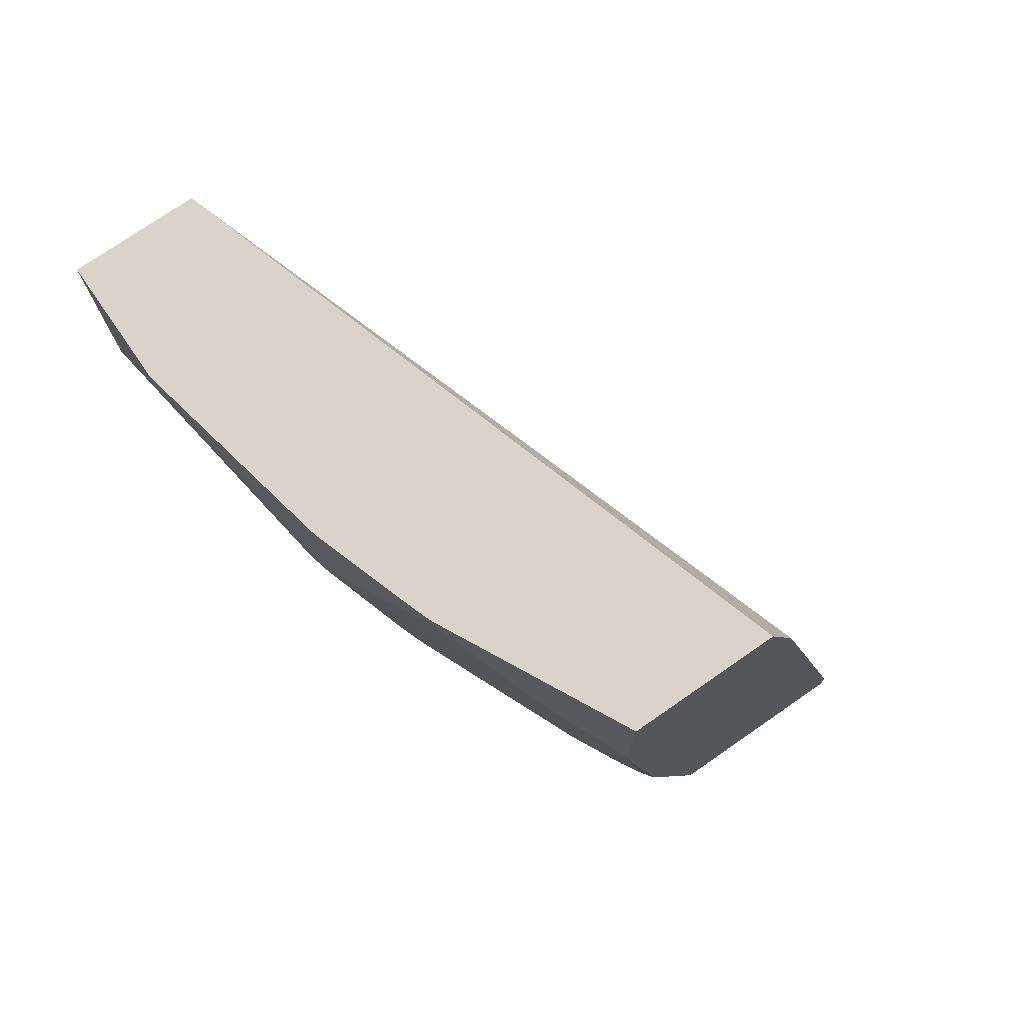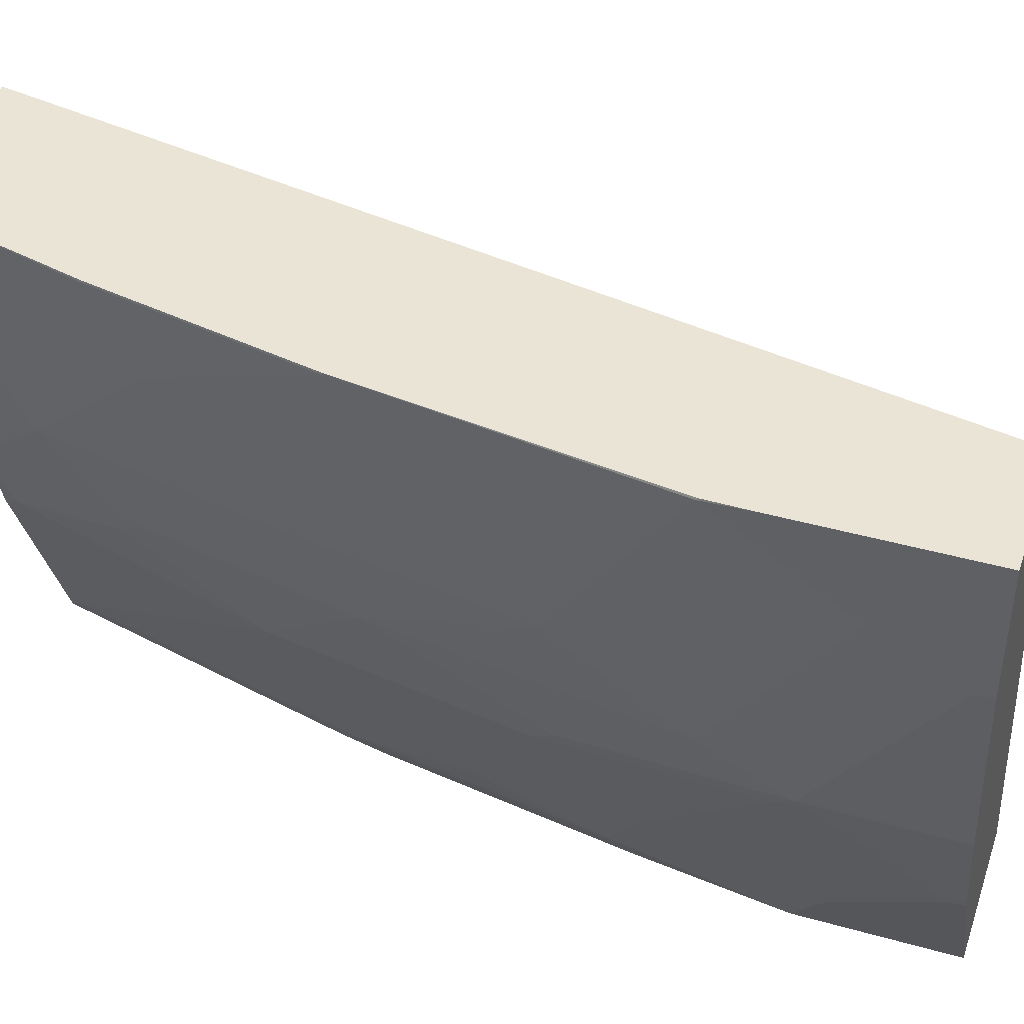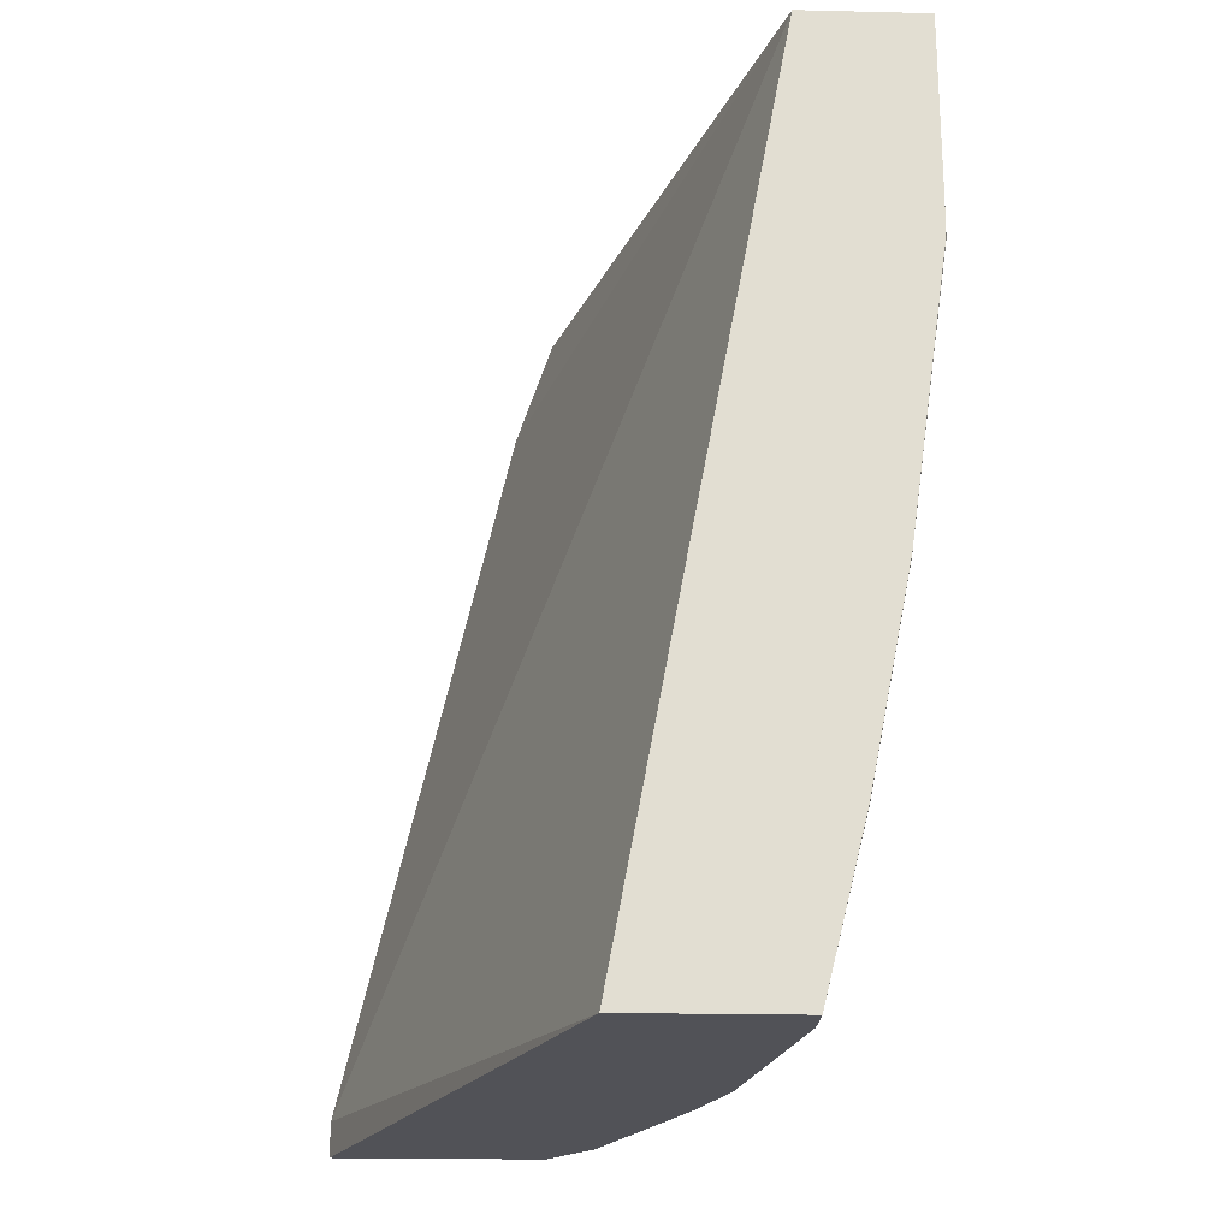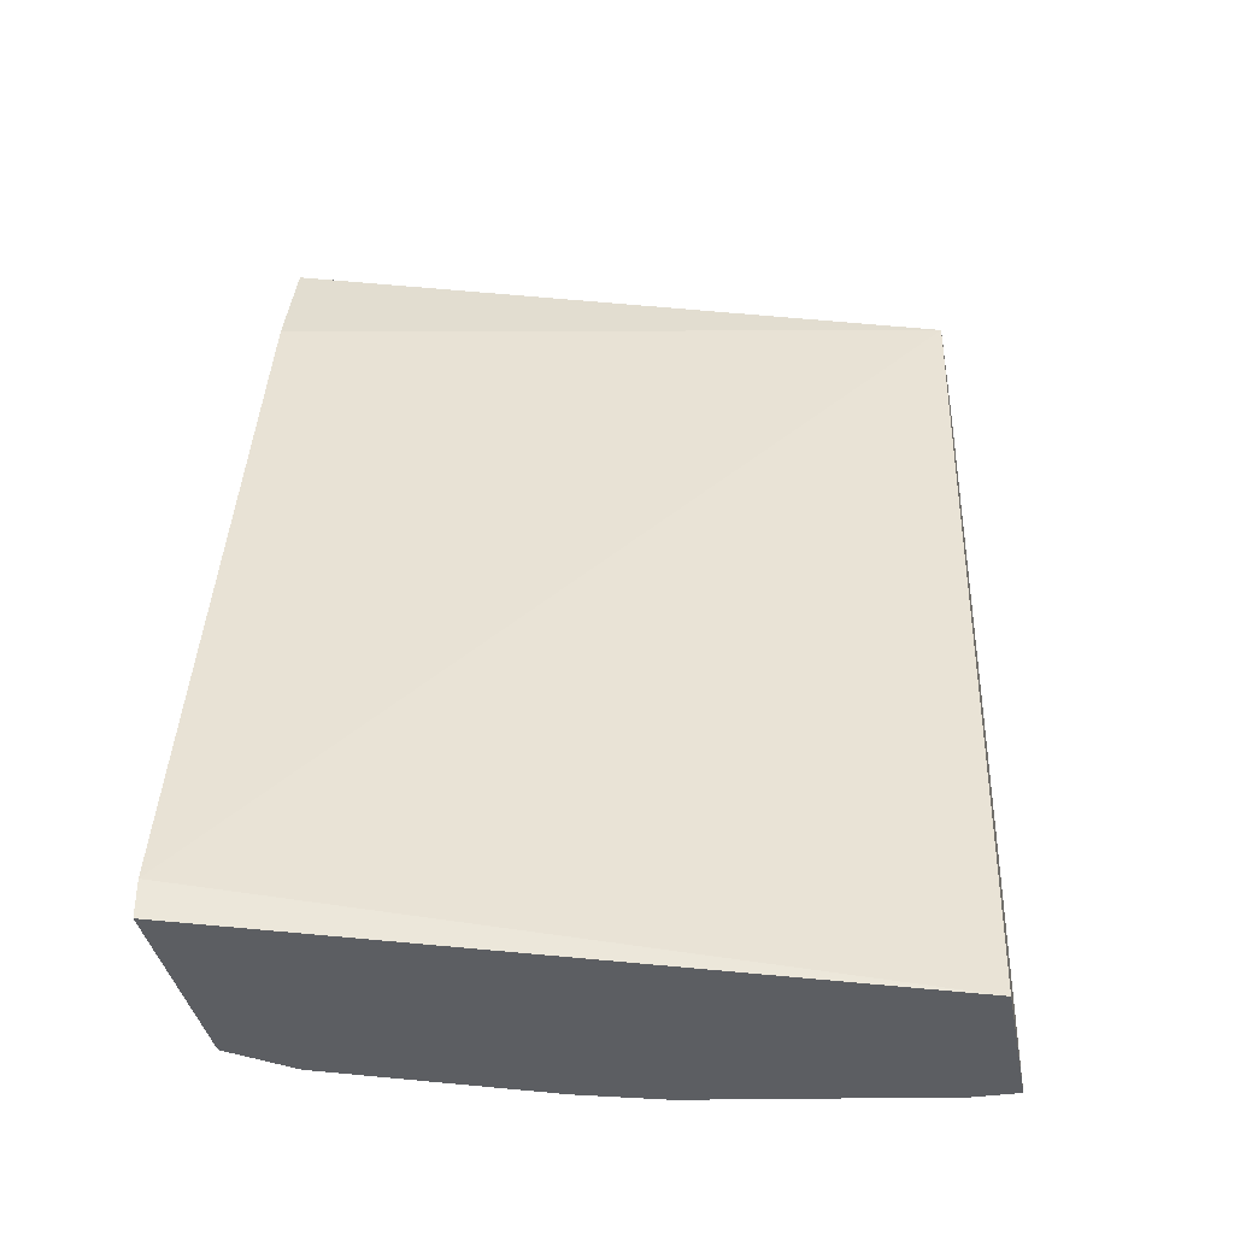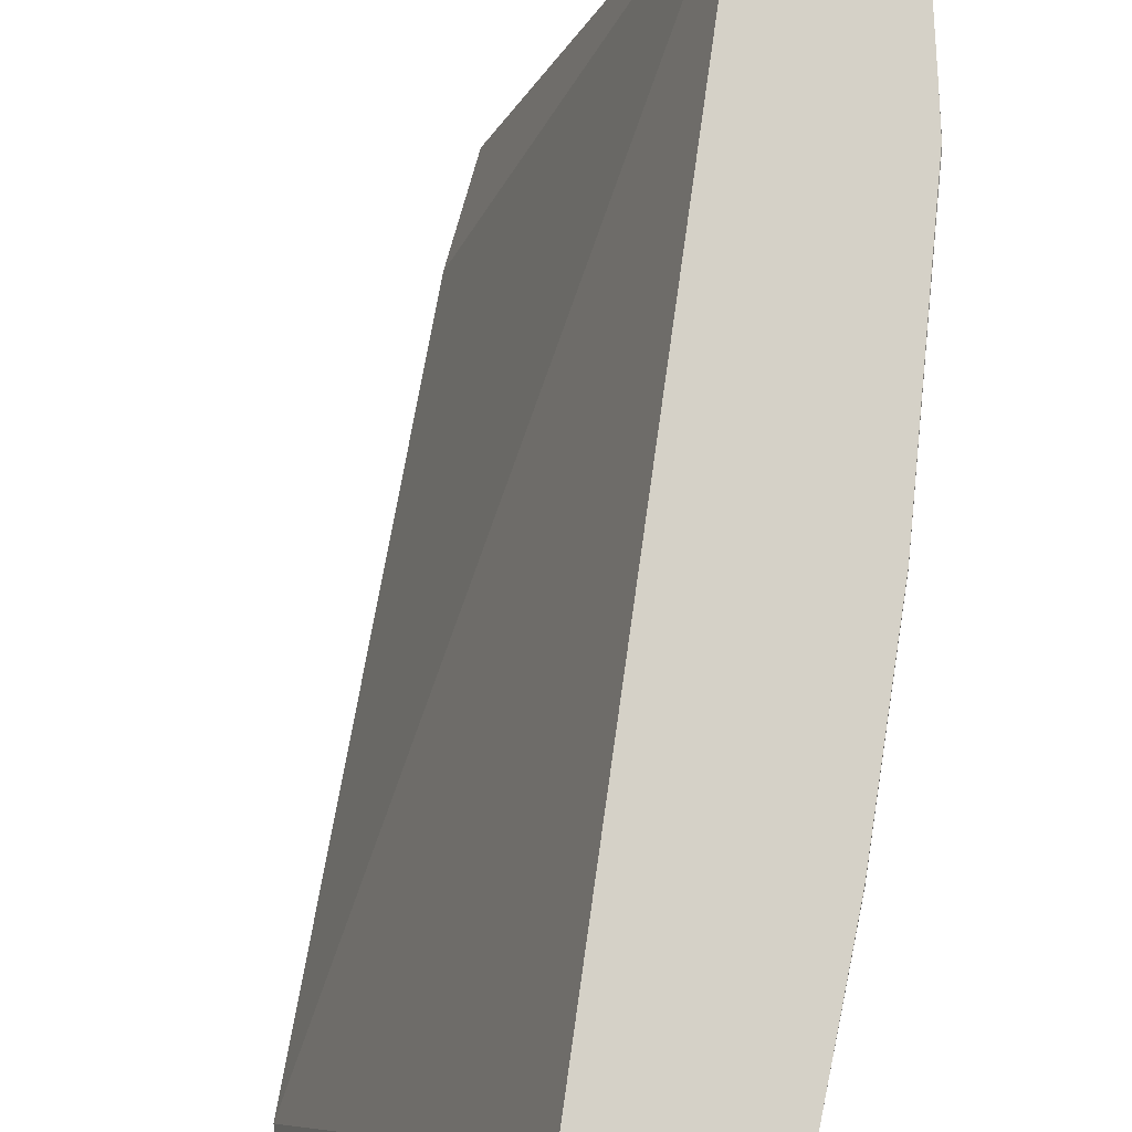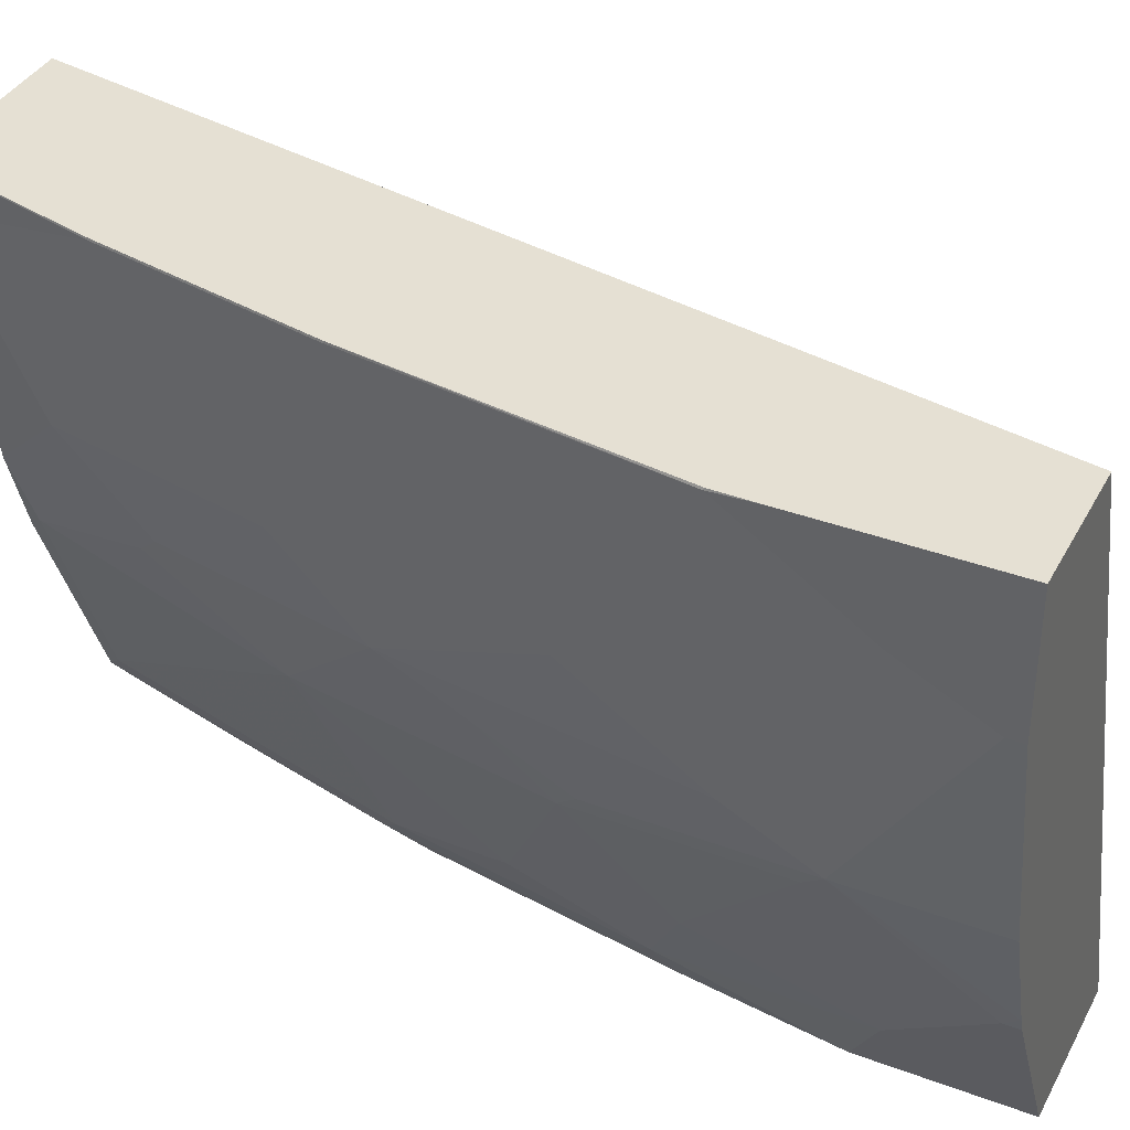
<metadata>
{"format":"obj","ext":"obj","renderer":"f3d","projection":"perspective","resolution":1024,"background":"white","views":[{"elev":75.1,"azim":145.3,"up":"+Y"},{"elev":43.8,"azim":108.3,"up":"+Z"},{"elev":-21.6,"azim":-2.4,"up":"+Y"},{"elev":-37.8,"azim":-79.5,"up":"+Y"},{"elev":79.5,"azim":-2.5,"up":"+Z"},{"elev":37.9,"azim":115.5,"up":"+Z"}]}
</metadata>
<code>
v 0.5595 -0.3663 0.0008343
v 0.5595 -0.3663 -0.05596
v 0.5035 -0.3663 0.0008343
v 0.5595 -0.4468 0.0008343
v 0.5595 -0.373 -0.05596
v 0.5409 -0.3663 -0.1492
v 0.4151 -0.3663 -0.2867
v 0.3981 -0.4172 -0.2867
v 0.3219 -0.7481 -0.2867
v 0.4291 -0.7638 0.0008343
v 0.5593 -0.4655 0.0008343
v 0.5595 -0.4663 -1.002e-05
v 0.5595 -0.4103 -0.03733
v 0.5409 -0.4663 -0.1306
v 0.5409 -0.429 -0.1492
v 0.5247 -0.3663 -0.1984
v 0.4814 -0.3663 -0.2867
v 0.3219 -0.7638 -0.2867
v 0.5035 -0.7638 0.0008343
v 0.5409 -0.596 0.0008343
v 0.5409 -0.5222 -0.09328
v 0.5409 -0.5968 -1.002e-05
v 0.5222 -0.5968 -0.1306
v 0.5222 -0.5595 -0.1492
v 0.5362 -0.4383 -0.1585
v 0.4989 -0.4197 -0.2518
v 0.5175 -0.3823 -0.2145
v 0.5222 -0.373 -0.2051
v 0.5222 -0.5222 -0.1678
v 0.5175 -0.5315 -0.1772
v 0.5222 -0.3663 -0.2051
v 0.516 -0.3663 -0.2176
v 0.4814 -0.4359 -0.2867
v 0.4151 -0.7638 -0.2867
v 0.5035 -0.7638 -0.01867
v 0.5222 -0.69 -1.002e-05
v 0.522 -0.6901 0.0008343
v 0.5222 -0.6892 0.0008343
v 0.5222 -0.6341 -0.09328
v 0.5222 -0.6714 -0.03733
v 0.5035 -0.7087 -0.1119
v 0.5035 -0.69 -0.1306
v 0.5175 -0.6061 -0.1399
v 0.4989 -0.4943 -0.2331
v 0.4802 -0.5129 -0.2704
v 0.516 -0.373 -0.2176
v 0.4989 -0.5502 -0.2145
v 0.4989 -0.6434 -0.1772
v 0.4725 -0.5036 -0.2859
v 0.471 -0.5057 -0.2867
v 0.4338 -0.6922 -0.2867
v 0.4165 -0.7638 -0.2859
v 0.4852 -0.7638 -0.1298
v 0.4989 -0.7553 -0.0653
v 0.5035 -0.746 -0.05596
v 0.5035 -0.7274 -0.09328
v 0.4989 -0.6994 -0.1399
v 0.4802 -0.5688 -0.2518
v 0.4616 -0.6248 -0.2704
v 0.4546 -0.6341 -0.2797
v 0.4732 -0.5222 -0.2797
v 0.4802 -0.7553 -0.1585
v 0.4429 -0.7553 -0.2518
v 0.4538 -0.6154 -0.2859
v 0.4524 -0.6176 -0.2867
v 0.4352 -0.69 -0.2859
v 0.4359 -0.7638 -0.2613
v 0.436 -0.7087 -0.2797
v 0.4738 -0.7638 -0.167
v 0.4989 -0.7367 -0.1026
v 0.4989 -0.718 -0.1213
v 0.4849 -0.746 -0.1492
v 0.4366 -0.7638 -0.2603
f 34 51 52
f 35 53 54
f 35 54 55
f 35 55 36
f 36 38 37
f 36 55 56
f 36 56 40
f 41 57 42
f 39 40 56
f 39 56 41
f 41 56 71
f 41 71 57
f 43 57 48
f 33 49 50
f 33 45 49
f 26 44 45
f 30 43 48
f 23 57 43
f 45 47 58
f 23 43 24
f 24 30 29
f 25 30 44
f 25 44 26
f 30 48 47
f 26 45 33
f 27 46 28
f 27 33 46
f 28 46 32
f 28 32 31
f 30 47 45
f 30 45 44
f 26 33 27
f 45 58 59
f 57 72 62
f 45 60 61
f 56 70 71
f 57 71 72
f 59 63 73
f 59 73 60
f 60 73 67
f 60 67 68
f 54 56 55
f 60 68 66
f 62 72 70
f 62 69 73
f 62 73 63
f 64 66 65
f 70 72 71
f 23 42 57
f 60 66 64
f 54 70 56
f 53 70 54
f 53 62 70
f 45 61 49
f 47 48 58
f 48 57 62
f 48 62 63
f 48 63 59
f 48 59 58
f 49 61 60
f 49 60 64
f 49 64 65
f 49 65 50
f 51 65 66
f 51 66 52
f 52 66 68
f 52 68 67
f 53 69 62
f 45 59 60
f 23 41 42
f 24 43 30
f 22 40 39
f 2 5 15
f 2 15 6
f 3 7 8
f 3 8 9
f 3 9 10
f 4 11 12
f 1 5 2
f 5 13 14
f 6 15 16
f 7 17 33
f 7 33 50
f 7 50 65
f 7 65 51
f 7 51 34
f 5 14 15
f 7 34 18
f 1 13 5
f 1 4 12
f 23 39 41
f 1 2 6
f 1 6 16
f 1 16 31
f 1 31 32
f 1 32 17
f 1 12 13
f 1 17 7
f 1 10 19
f 1 19 37
f 1 37 38
f 1 38 20
f 1 20 11
f 1 11 4
f 1 7 3
f 7 18 9
f 1 3 10
f 9 18 10
f 15 27 28
f 15 28 16
f 15 29 30
f 15 30 25
f 16 28 31
f 17 32 46
f 15 26 27
f 17 46 33
f 19 36 37
f 20 36 22
f 21 22 39
f 21 39 23
f 7 9 8
f 22 36 40
f 19 35 36
f 15 25 26
f 20 38 36
f 14 24 29
f 14 29 15
f 10 18 34
f 10 52 67
f 10 67 73
f 10 34 52
f 10 69 53
f 10 53 35
f 10 35 19
f 10 73 69
f 11 20 12
f 14 23 24
f 13 21 14
f 12 22 21
f 14 21 23
f 12 21 13
f 12 20 22

</code>
